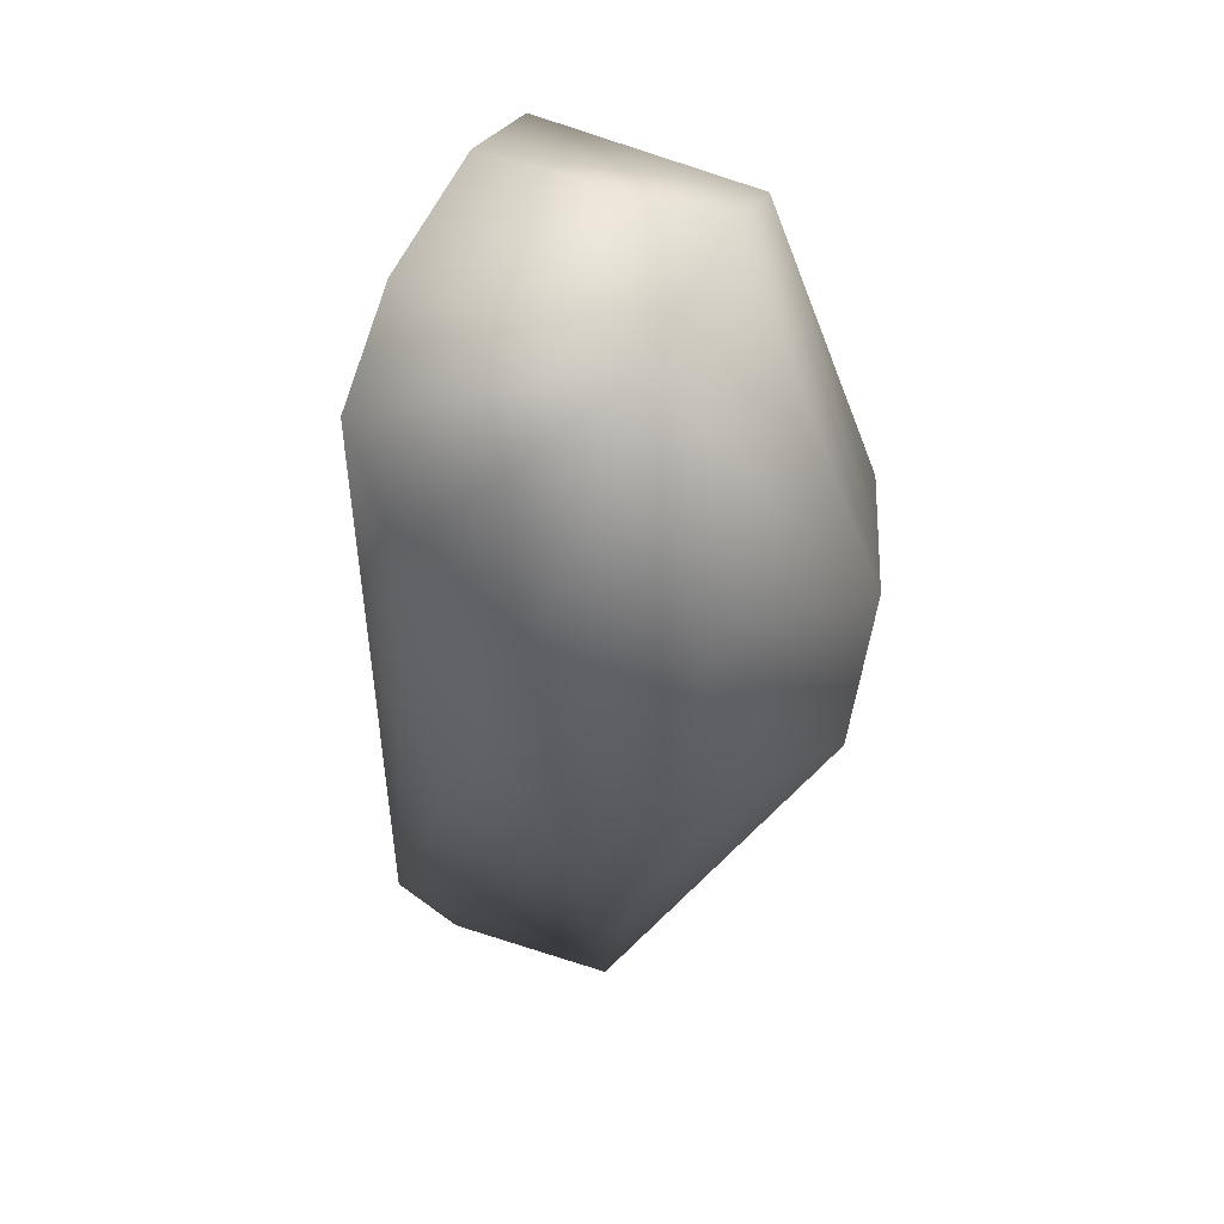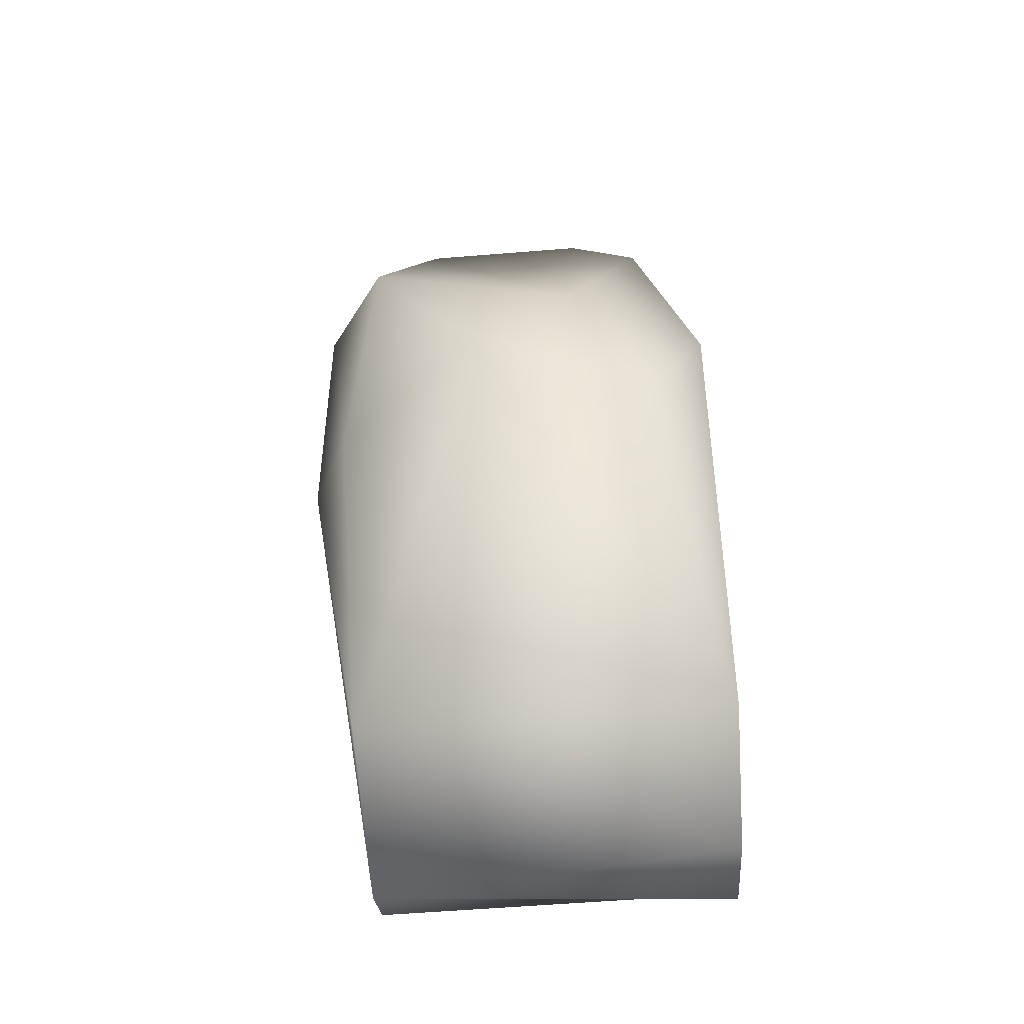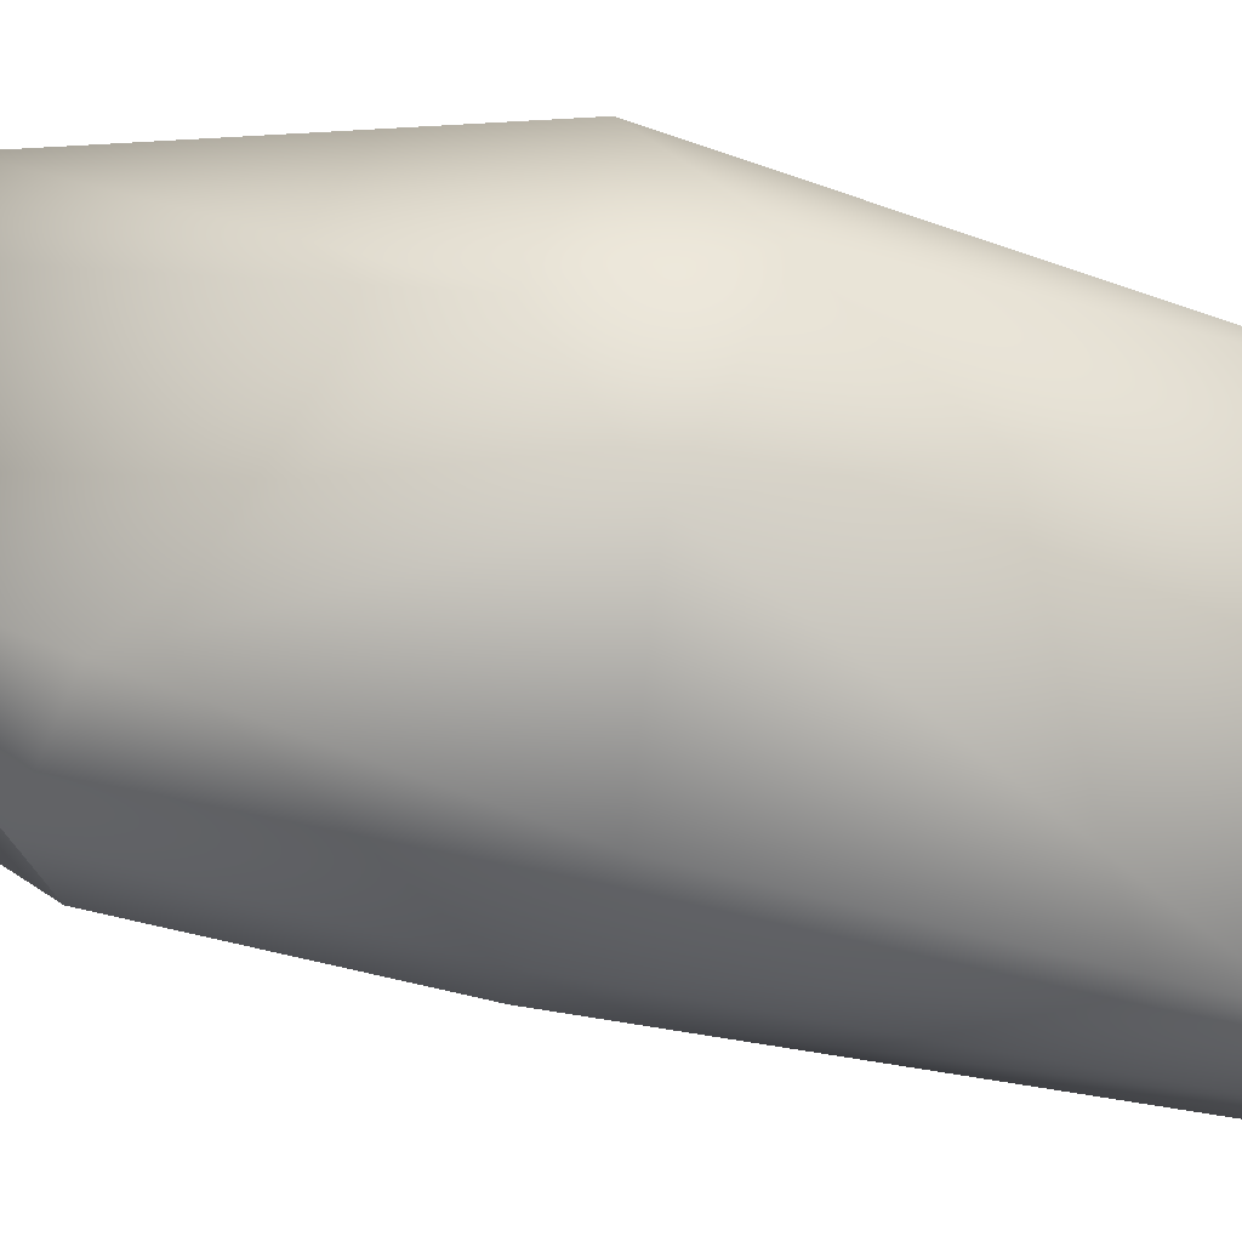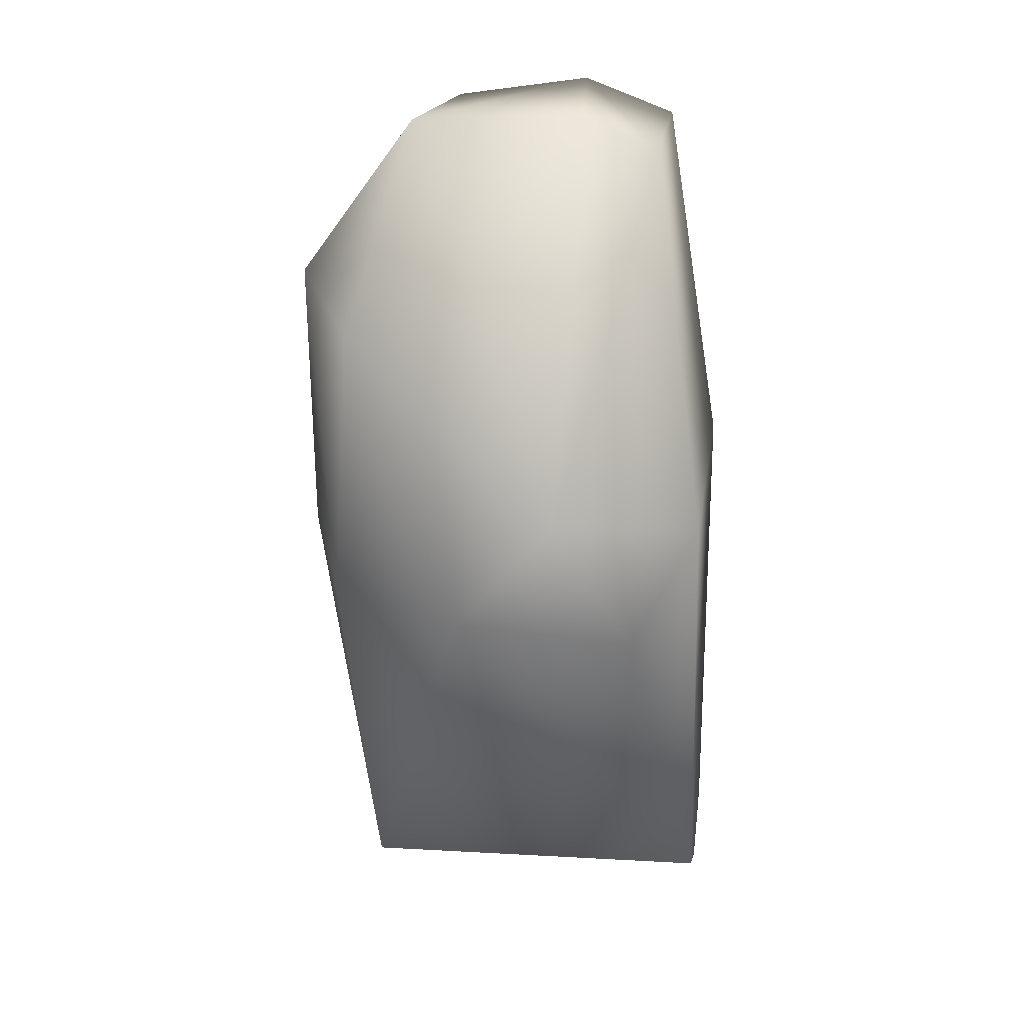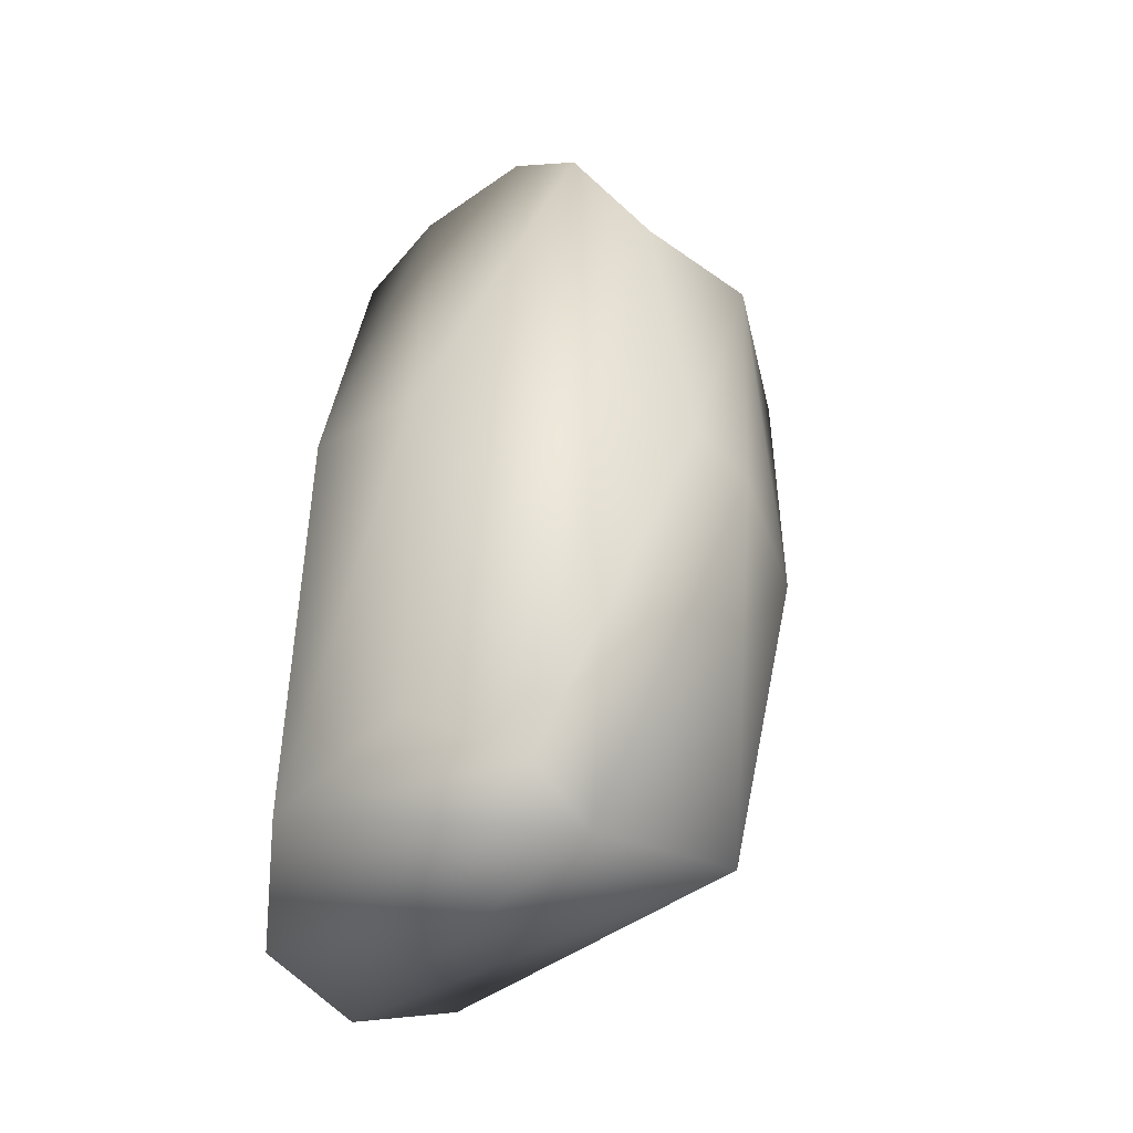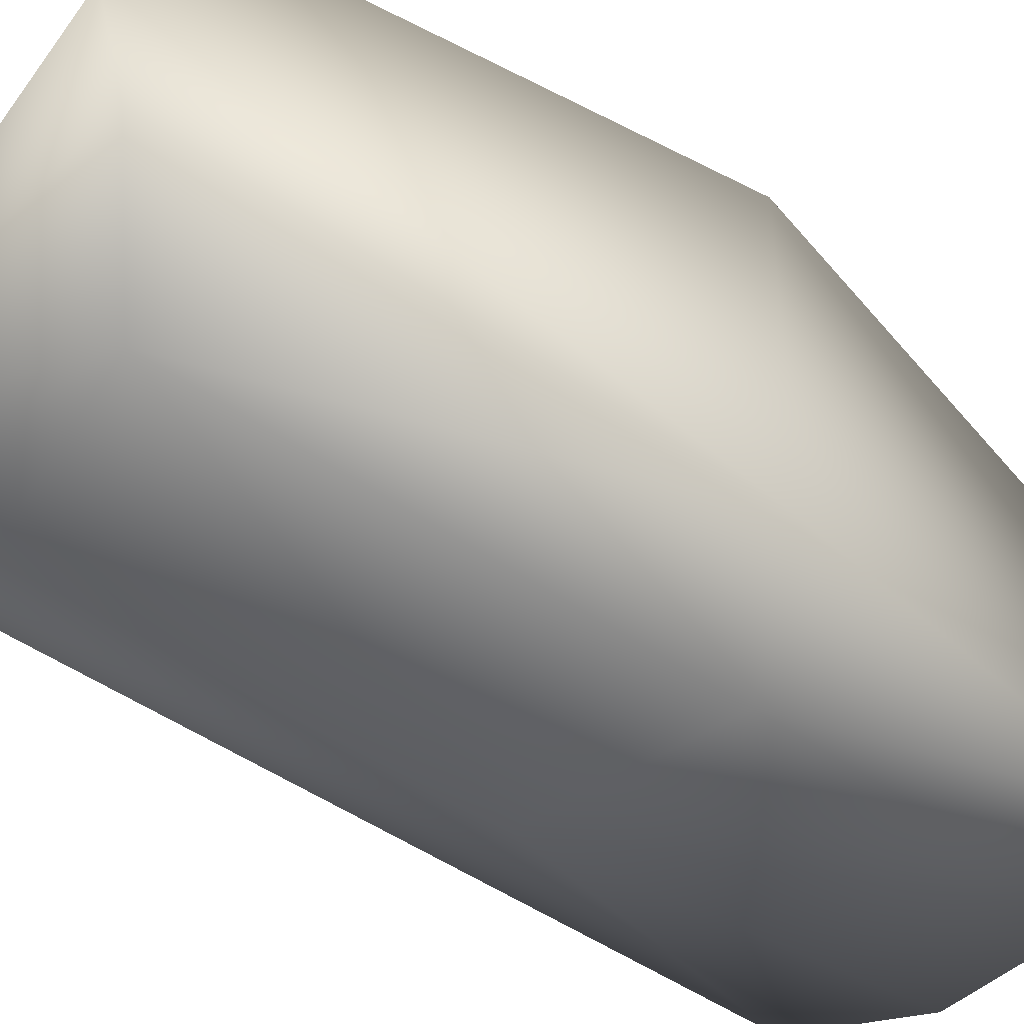
<metadata>
{"format":"obj","ext":"obj","renderer":"f3d","projection":"perspective","resolution":1024,"background":"white","views":[{"elev":52.7,"azim":-64.0,"up":"+Y"},{"elev":-51.8,"azim":3.4,"up":"+Y"},{"elev":69.6,"azim":-75.8,"up":"+Z"},{"elev":21.2,"azim":8.0,"up":"+Y"},{"elev":-42.1,"azim":-135.1,"up":"+Y"},{"elev":-49.5,"azim":52.9,"up":"+Z"}]}
</metadata>
<code>
v -0.002832 0.01893 -0.002249
v -0.003183 0.01918 0.003706
v 0.004992 0.008891 0.006505
v -0.006466 0.007562 0.000802
v -0.006302 0.01452 -0.000468
v -0.00642 0.01483 0.003219
v -0.006416 0.00725 0.002794
v -0.004582 -0.003452 0.003593
v -0.004507 -0.004678 -0.00116
v -0.001796 0.008123 -0.004654
v 0.003309 0.005764 0.007411
v 0.001462 0.01933 0.00375
v 0.000908 0.01948 -0.002253
v 0.002525 0.009757 -0.004289
v 0.004999 0.008816 -0.002528
v -0.001938 -0.001863 -0.004488
v 0.002651 -0.002335 -0.004327
v -0.004497 -0.00372 -0.002951
v -0.005166 0.01695 -0.002251
v 0.00344 0.01856 0.003714
v 0.003444 0.01854 -0.002239
v 0.005 -0.004816 0.000349
v 0.005 -0.004097 -0.002403
v 0.005029 -0.003125 0.003735
v -0.00138 0.006577 0.008496
v 0.001246 0.009303 0.008128
v -0.004592 0.0138 0.00635
v -0.00523 0.006128 0.005627
f 7 6 4
f 11 25 24
f 9 18 17
f 17 18 16
f 1 10 19
f 14 10 13
f 1 13 10
f 13 1 2
f 25 8 24
f 9 4 18
f 5 18 4
f 4 9 7
f 12 13 2
f 9 8 7
f 9 22 8
f 27 2 6
f 12 2 26
f 27 26 2
f 17 23 9
f 11 24 3
f 25 11 26
f 3 26 11
f 12 26 20
f 3 20 26
f 7 28 6
f 28 7 8
f 22 24 8
f 5 19 18
f 5 4 6
f 2 19 5
f 2 5 6
f 13 21 14
f 21 13 20
f 20 13 12
f 19 2 1
f 8 25 28
f 23 22 9
f 18 19 10
f 16 18 10
f 28 27 6
f 21 15 14
f 15 17 14
f 17 15 23
f 10 14 17
f 16 10 17
f 15 21 3
f 3 21 20
f 23 15 22
f 15 3 22
f 3 24 22
f 27 25 26
f 27 28 25

</code>
